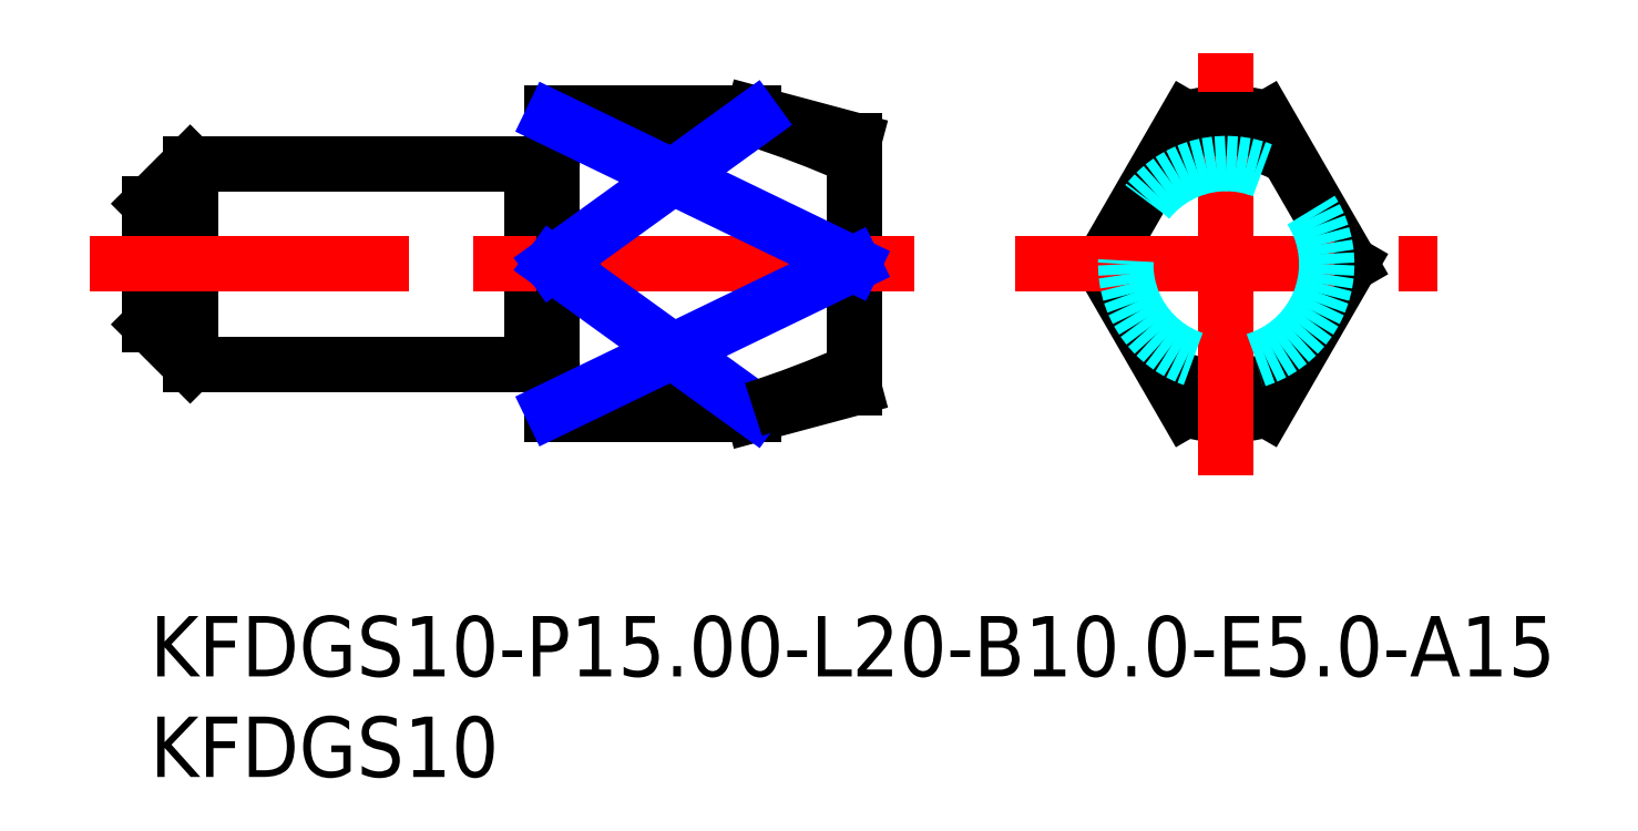
<metadata>
{"format":"dxf","ext":"dxf","renderer":"ezdxf+matplotlib","layout":"modelspace","background":"white","min_lineweight":24,"dpi":150}
</metadata>
<code>
0
SECTION
2
ENTITIES
0
INSERT
8
MSM_CONTINUOUS
2
*U18
10
0
20
0
30
0
0
INSERT
8
MSM_CONTINUOUS
2
*U19
10
0
20
0
30
0
0
LINE
8
MSM_DASHED
10
34.83
20
17.5
30
0
11
35
21
17.4
31
0
0
LINE
8
MSM_DASHED
10
35
20
17.6
30
0
11
34.83
21
17.5
31
0
0
LINE
8
MSM_DASHED
10
0.1732
20
17.5
30
0
11
-1.1e-15
21
17.6
31
0
0
LINE
8
MSM_DASHED
10
-1.1e-15
20
17.4
30
0
11
0.1732
21
17.5
31
0
0
LINE
8
MSM_CONTINUOUS
10
20
20
25
30
0
11
20
21
10
31
0
0
LINE
8
MSM_CONTINUOUS
10
20
20
10
30
0
11
30
21
10
31
0
0
LINE
8
MSM_CONTINUOUS
10
30
20
25
30
0
11
20
21
25
31
0
0
LINE
8
MSM_CONTINUOUS
10
35
20
23.66
30
0
11
30
21
25
31
0
0
LINE
8
MSM_CONTINUOUS
10
30
20
25
30
0
11
30
21
24.73
31
0
0
LINE
8
MSM_CONTINUOUS
10
35
20
23.66
30
0
11
35
21
11.34
31
0
0
LINE
8
MSM_CONTINUOUS
10
30
20
10.27
30
0
11
30
21
10
31
0
0
LINE
8
MSM_CONTINUOUS
10
30
20
10
30
0
11
35
21
11.34
31
0
0
LINE
8
MSM_CONTINUOUS
10
19.17
20
12.6
30
0
11
19.8
21
12.6
31
0
0
LINE
8
MSM_CONTINUOUS
10
19.8
20
22.4
30
0
11
19.17
21
22.4
31
0
0
ARC
8
MSM_CONTINUOUS
10
19.17
20
12.4
30
0
40
0.2
50
90
51
150
0
ARC
8
MSM_CONTINUOUS
10
19.17
20
22.6
30
0
40
0.2
50
210
51
270
0
LINE
8
MSM_CONTINUOUS
10
2
20
12.5
30
0
11
19
21
12.5
31
0
0
LINE
8
MSM_CONTINUOUS
10
19
20
22.5
30
0
11
2
21
22.5
31
0
0
LINE
8
MSM_CONTINUOUS
10
19
20
22.5
30
0
11
19
21
12.5
31
0
0
LINE
8
MSM_CONTINUOUS
10
-1.1e-15
20
14.5
30
0
11
2
21
12.5
31
0
0
LINE
8
MSM_CONTINUOUS
10
2
20
22.5
30
0
11
-1.1e-15
21
20.5
31
0
0
LINE
8
MSM_CONTINUOUS
10
2
20
22.5
30
0
11
2
21
12.5
31
0
0
LINE
8
MSM_CONTINUOUS
10
-1.1e-15
20
20.5
30
0
11
-1.1e-15
21
14.5
31
0
0
ARC
8
MSM_CONTINUOUS
10
19.8
20
12.4
30
0
40
0.2
50
0
51
90
0
ARC
8
MSM_CONTINUOUS
10
19.8
20
22.6
30
0
40
0.2
50
270
51
0
0
LINE
8
MSM_CONTINUOUS
10
20
20
24.73
30
0
11
30
21
24.73
31
0
0
LINE
8
MSM_CONTINUOUS
10
34.95
20
17.5
30
0
11
20
21
17.5
31
0
0
LINE
8
MSM_CONTINUOUS
10
30
20
10.27
30
0
11
20
21
10.27
31
0
0
ARC
8
MSM_CONTINUOUS
10
53.5
20
17.5
30
0
40
7.5
50
74.53
51
105.5
0
LINE
8
MSM_CONTINUOUS
10
59.67
20
17.5
30
0
11
55.5
21
24.73
31
0
0
LINE
8
MSM_CONTINUOUS
10
51.5
20
24.73
30
0
11
47.33
21
17.5
31
0
0
CIRCLE
8
MSM_CONTINUOUS
10
53.5
20
17.5
30
0
40
0.1
0
ARC
8
MSM_CONTINUOUS
10
53.5
20
17.5
30
0
40
6.16
50
59.79
51
120.2
0
ARC
8
MSM_CONTINUOUS
10
53.5
20
17.5
30
0
40
6.16
50
179.8
51
180.2
0
ARC
8
MSM_CONTINUOUS
10
53.5
20
17.5
30
0
40
6.16
50
359.8
51
0.2113
0
ARC
8
MSM_CONTINUOUS
10
53.5
20
17.5
30
0
40
7.5
50
254.5
51
285.5
0
LINE
8
MSM_CONTINUOUS
10
55.5
20
10.27
30
0
11
59.67
21
17.5
31
0
0
ARC
8
MSM_CONTINUOUS
10
53.5
20
17.5
30
0
40
6.16
50
239.8
51
300.2
0
LINE
8
MSM_CONTINUOUS
10
47.33
20
17.5
30
0
11
51.5
21
10.27
31
0
0
LINE
8
MSM_CENTER
10
-3
20
17.5
30
0
11
38
21
17.5
31
0
0
LINE
8
MSM_CENTER
10
43
20
17.5
30
0
11
64
21
17.5
31
0
0
LINE
8
MSM_CENTER
10
53.5
20
7
30
0
11
53.5
21
28
31
0
0
ARC
8
MSM_CONTINUOUS
10
15.24
20
-21.54
30
0
40
48.57
50
65.99
51
72.3
0
ARC
8
MSM_CONTINUOUS
10
15.24
20
61.89
30
0
40
48.57
50
293.9
51
294
0
ARC
8
MSM_CONTINUOUS
10
15.24
20
-26.89
30
0
40
48.57
50
65.99
51
66.05
0
LINE
8
MSM_NARROW
10
34.95
20
17.5
30
0
11
20
21
24.73
31
0
0
LINE
8
MSM_NARROW
10
20
20
17.5
30
0
11
30
21
24.73
31
0
0
LINE
8
MSM_NARROW
10
34.95
20
17.5
30
0
11
20
21
10.27
31
0
0
LINE
8
MSM_NARROW
10
20
20
17.5
30
0
11
30
21
10.27
31
0
0
ARC
8
MSM_CONTINUOUS
10
15.24
20
56.54
30
0
40
48.57
50
287.7
51
294
0
CIRCLE
8
MSM_DASHED
10
53.5
20
17.5
30
0
40
5
0
ENDSEC
0
EOF

</code>
